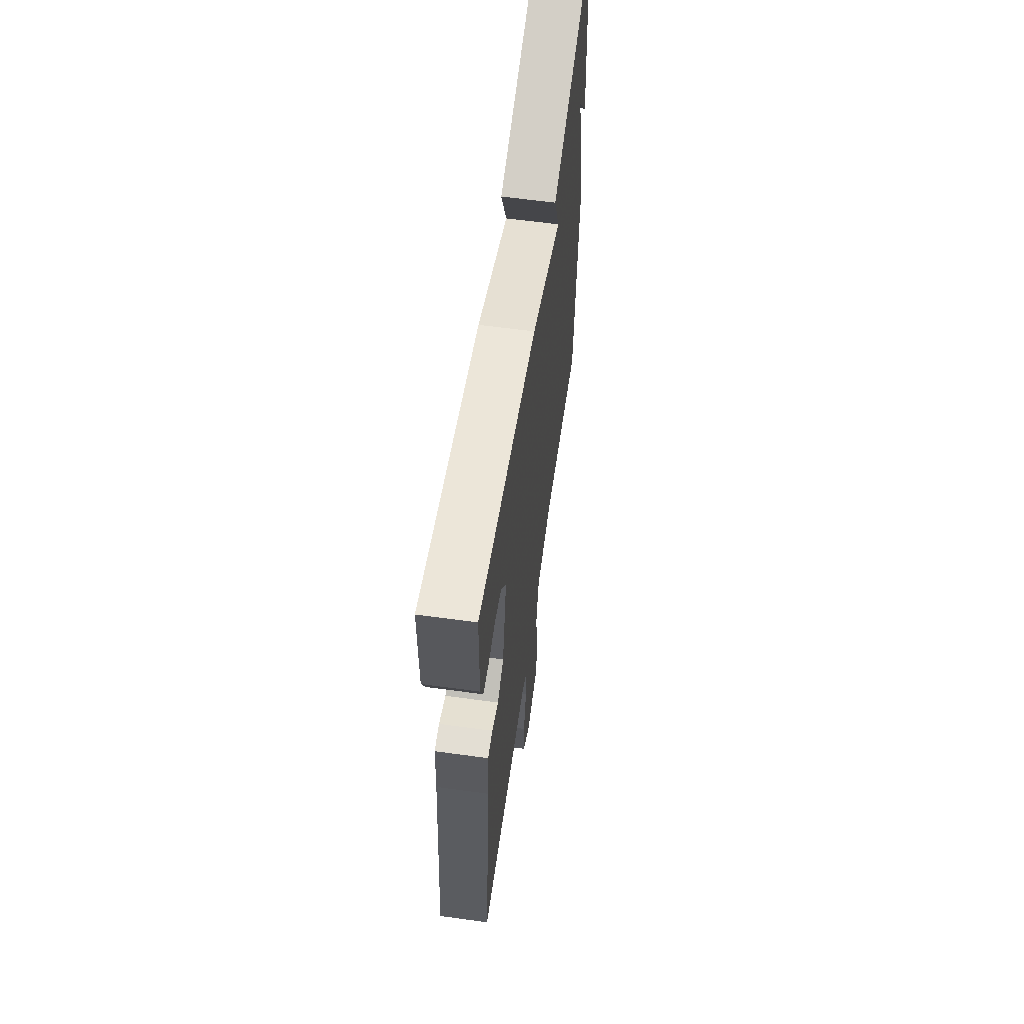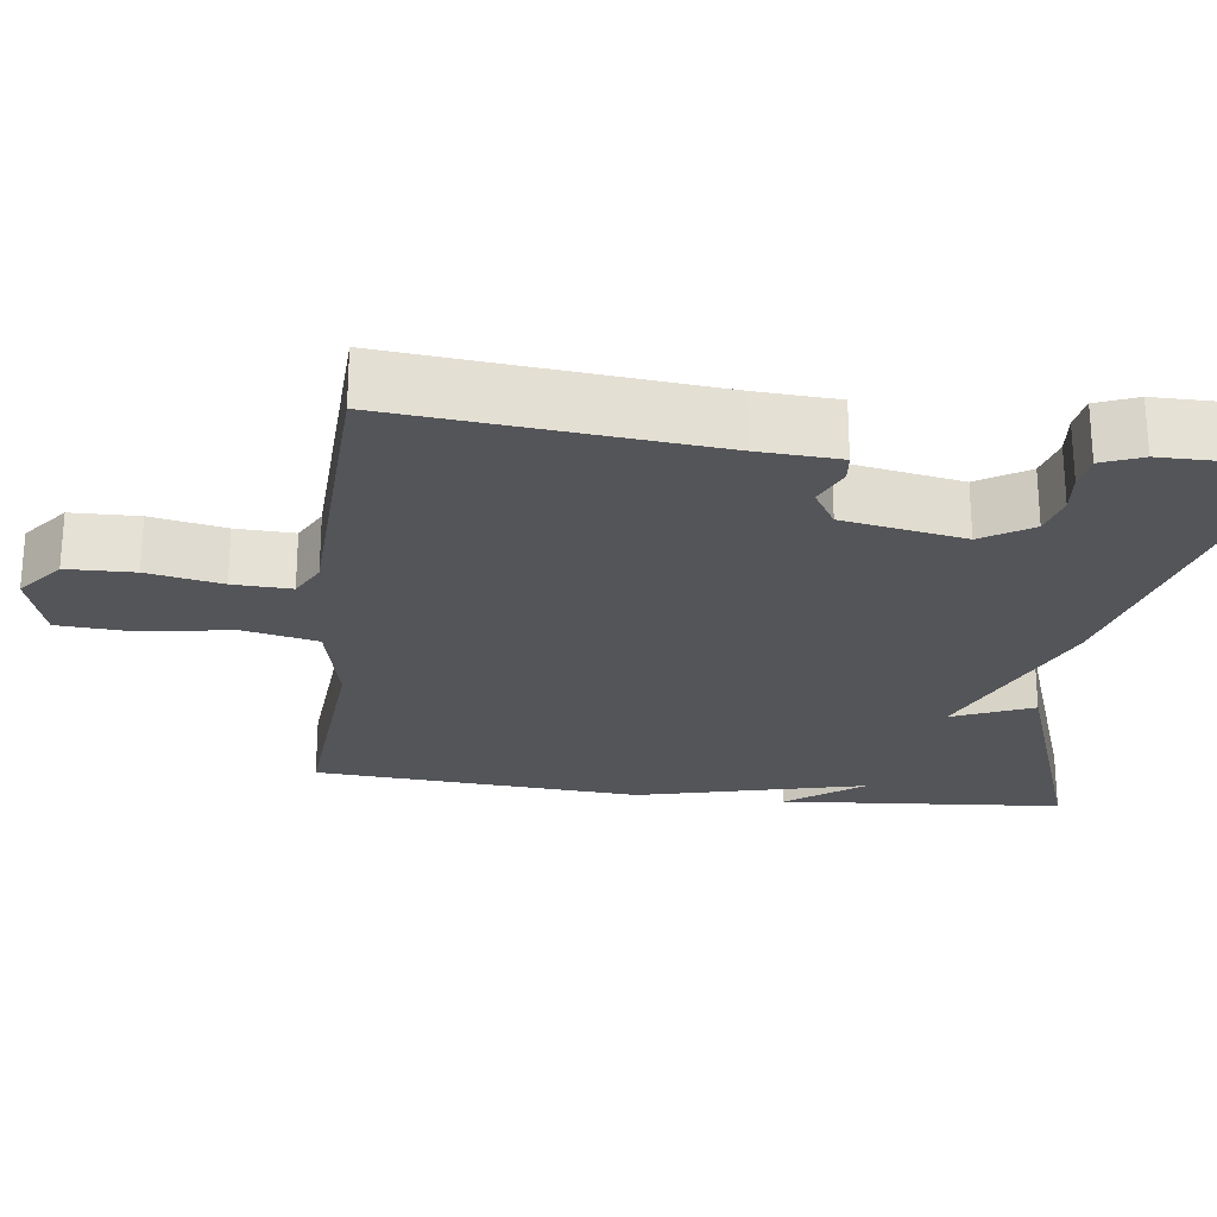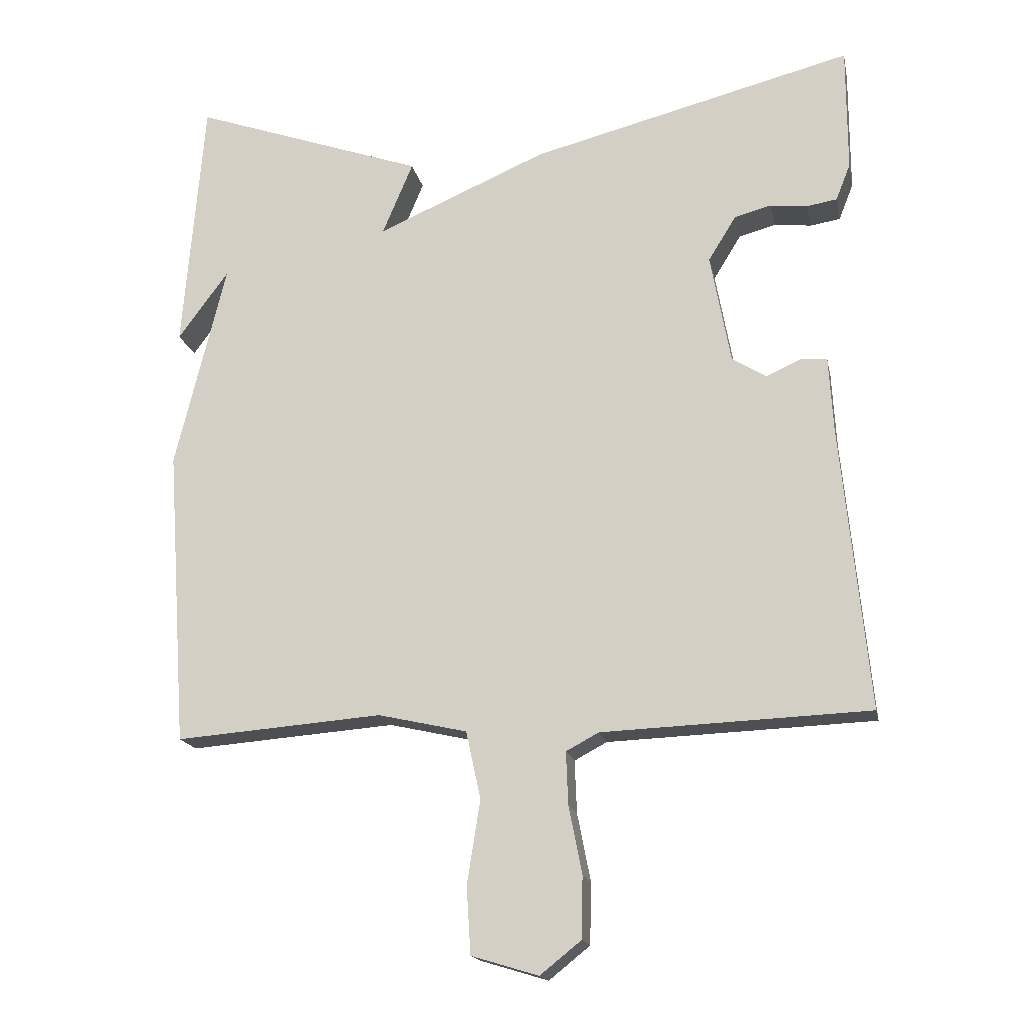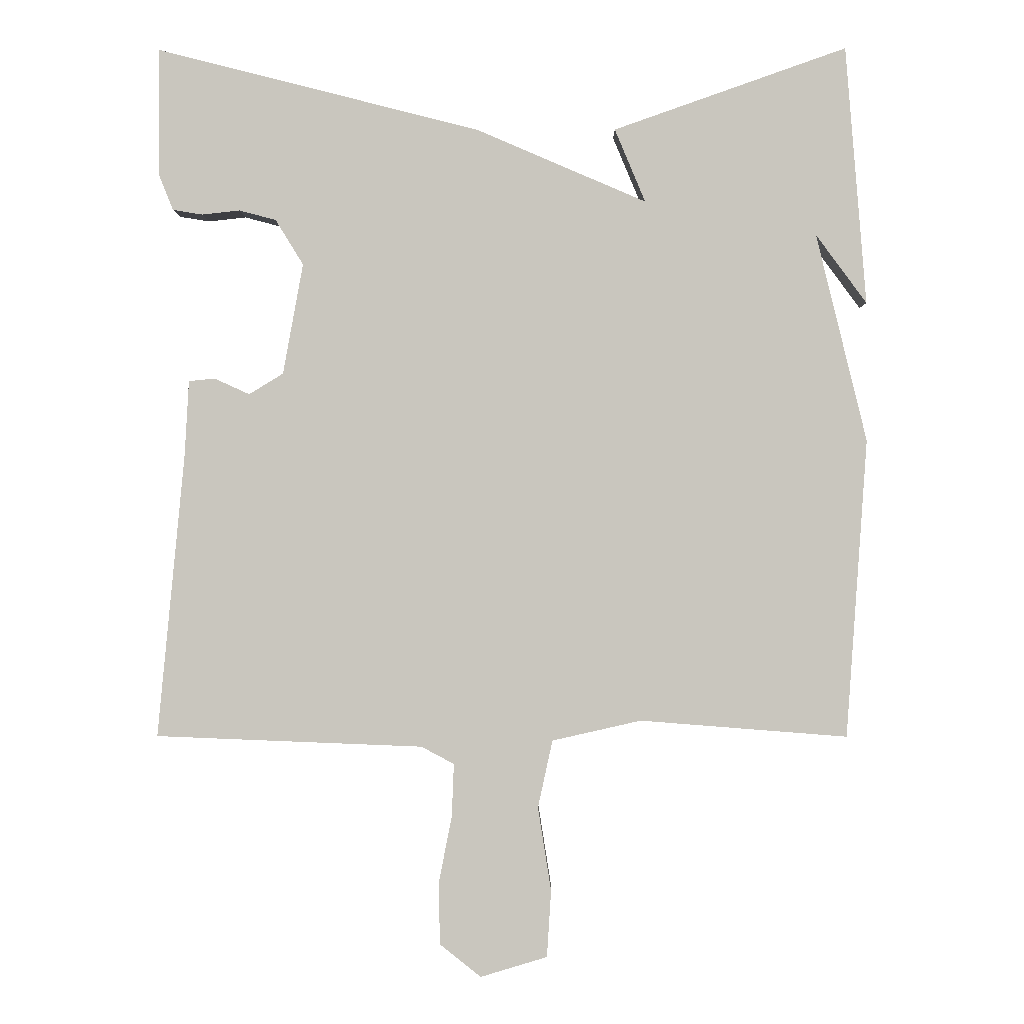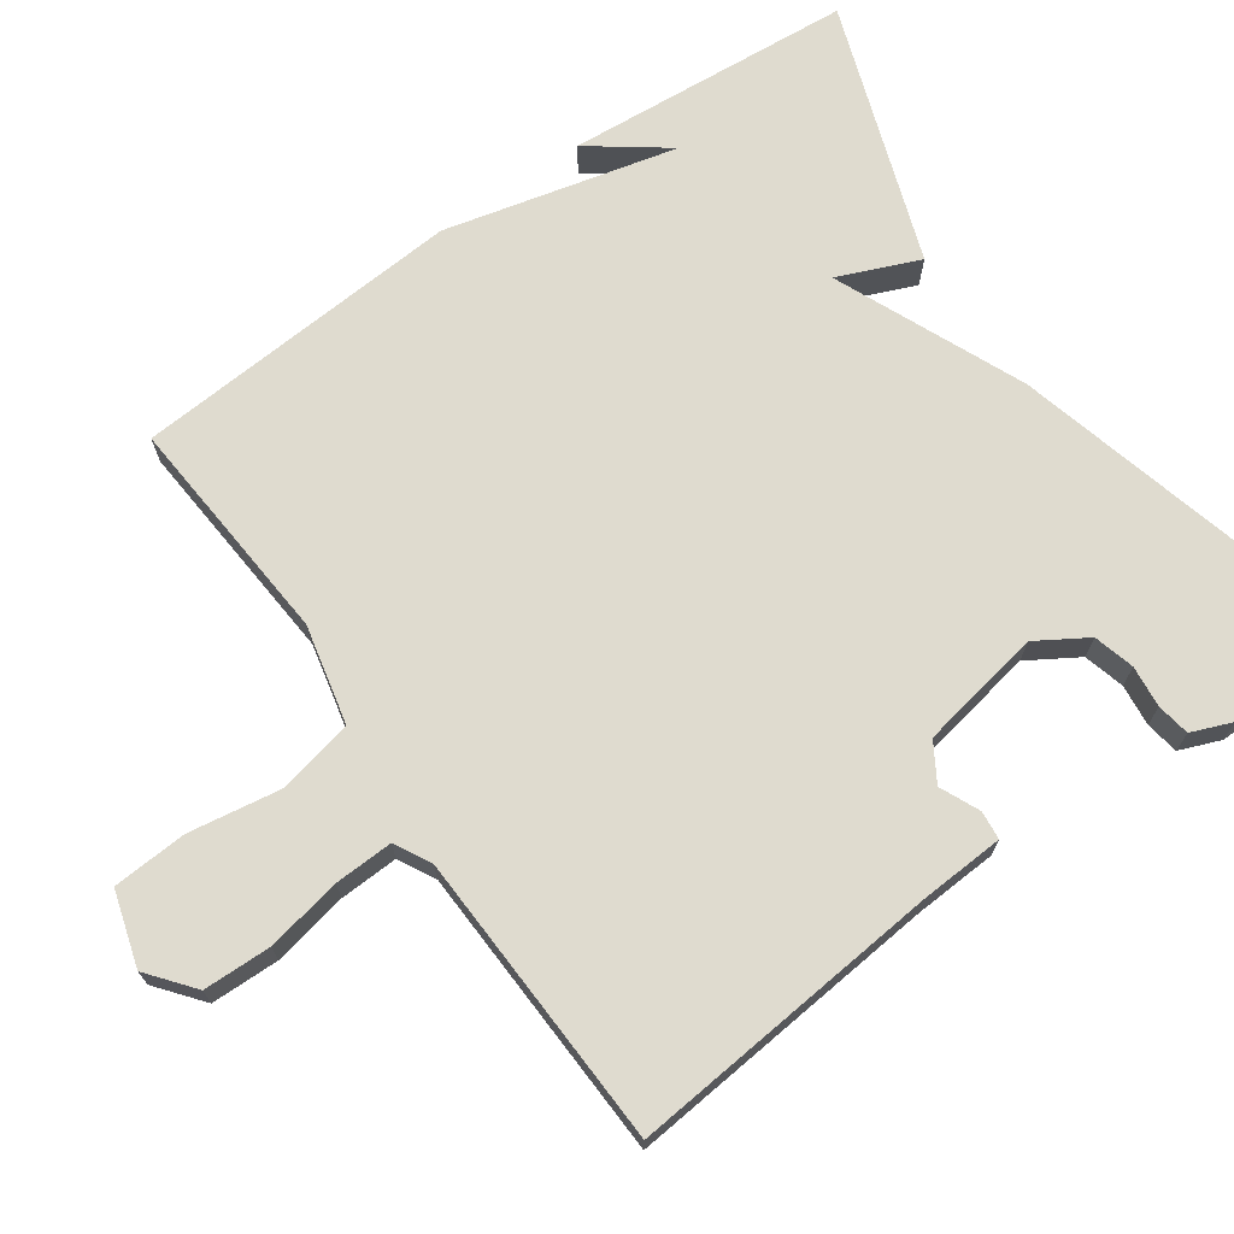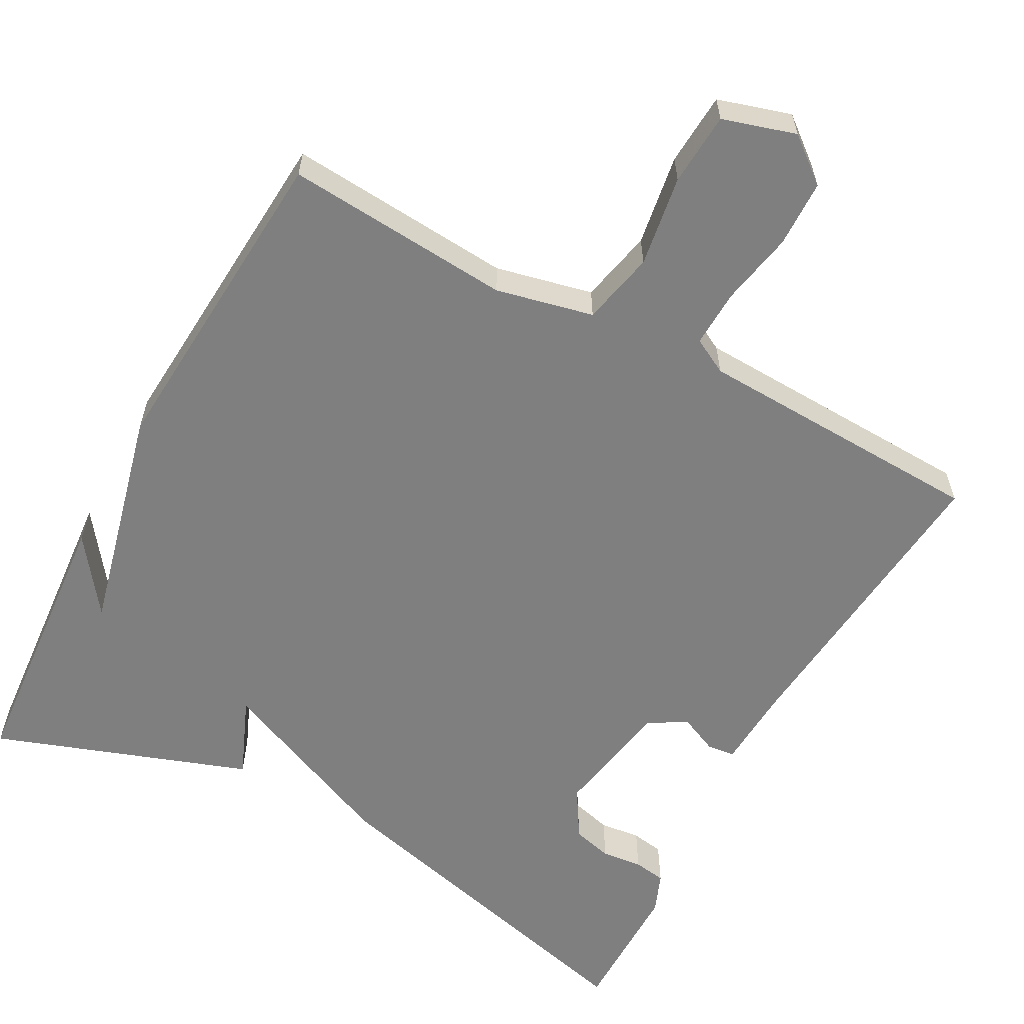
<metadata>
{"format":"obj","ext":"obj","renderer":"f3d","projection":"perspective","resolution":1024,"background":"white","views":[{"elev":60.8,"azim":-82.0,"up":"+Z"},{"elev":-24.6,"azim":-97.2,"up":"+Y"},{"elev":-17.2,"azim":-168.5,"up":"+Z"},{"elev":-0.8,"azim":0.6,"up":"+Z"},{"elev":70.5,"azim":-125.1,"up":"+Y"},{"elev":-59.8,"azim":151.6,"up":"+Y"}]}
</metadata>
<code>
v 0.5 0.07 -0.5
v 0.202 0.07 -0.477
v 0.074 0.07 -0.506
v 0.053 0.07 -0.603
v 0.072 0.07 -0.723
v 0.066 0.07 -0.819
v -0.03 0.07 -0.848
v -0.089 0.07 -0.801
v -0.091 0.07 -0.713
v -0.072 0.07 -0.616
v -0.069 0.07 -0.54
v -0.116 0.07 -0.515
v -0.5 0.07 -0.5
v -0.461 0.07 -0.091
v -0.455 0.07 0.016
v -0.418 0.07 0.02
v -0.367 0.07 -0.003
v -0.318 0.07 0.027
v -0.289 0.07 0.186
v -0.329 0.07 0.251
v -0.382 0.07 0.265
v -0.436 0.07 0.259
v -0.479 0.07 0.266
v -0.5 0.07 0.319
v -0.5 0.07 0.5
v -0.035 0.07 0.382
v 0.209 0.07 0.277
v 0.165 0.07 0.382
v 0.5 0.07 0.5
v 0.53 0.07 0.129
v 0.457 0.07 0.228
v 0.53 0.07 -0.071
v 0.5 0 -0.5
v 0.202 0 -0.477
v 0.074 0 -0.506
v 0.053 0 -0.603
v 0.072 0 -0.723
v 0.066 0 -0.819
v -0.03 0 -0.848
v -0.089 0 -0.801
v -0.091 0 -0.713
v -0.072 0 -0.616
v -0.069 0 -0.54
v -0.116 0 -0.515
v -0.5 0 -0.5
v -0.461 0 -0.091
v -0.455 0 0.016
v -0.418 0 0.02
v -0.367 0 -0.003
v -0.318 0 0.027
v -0.289 0 0.186
v -0.329 0 0.251
v -0.382 0 0.265
v -0.436 0 0.259
v -0.479 0 0.266
v -0.5 0 0.319
v -0.5 0 0.5
v -0.035 0 0.382
v 0.209 0 0.277
v 0.165 0 0.382
v 0.5 0 0.5
v 0.53 0 0.129
v 0.457 0 0.228
v 0.53 0 -0.071
f 31 32 1 2
f 29 30 31
f 27 28 29 31
f 27 31 2 3
f 26 27 3 4
f 24 25 26
f 23 24 26
f 22 23 26
f 21 22 26
f 20 21 26
f 19 20 26
f 18 19 26 4
f 17 18 4 5
f 14 15 16 17
f 12 13 14 17
f 11 12 17
f 11 17 5
f 5 6 7
f 11 5 7
f 10 11 7
f 7 8 9 10
f 34 33 64 63
f 63 62 61
f 63 61 60 59
f 35 34 63 59
f 36 35 59 58
f 58 57 56
f 58 56 55
f 58 55 54
f 58 54 53
f 58 53 52
f 58 52 51
f 36 58 51 50
f 37 36 50 49
f 49 48 47 46
f 49 46 45 44
f 49 44 43
f 37 49 43
f 39 38 37
f 39 37 43
f 39 43 42
f 42 41 40 39
f 1 33 34 2
f 2 34 35 3
f 3 35 36 4
f 4 36 37 5
f 5 37 38 6
f 6 38 39 7
f 7 39 40 8
f 8 40 41 9
f 9 41 42 10
f 10 42 43 11
f 11 43 44 12
f 12 44 45 13
f 13 45 46 14
f 14 46 47 15
f 15 47 48 16
f 16 48 49 17
f 17 49 50 18
f 18 50 51 19
f 19 51 52 20
f 20 52 53 21
f 21 53 54 22
f 22 54 55 23
f 23 55 56 24
f 24 56 57 25
f 25 57 58 26
f 26 58 59 27
f 27 59 60 28
f 28 60 61 29
f 29 61 62 30
f 30 62 63 31
f 31 63 64 32
f 32 64 33 1

</code>
